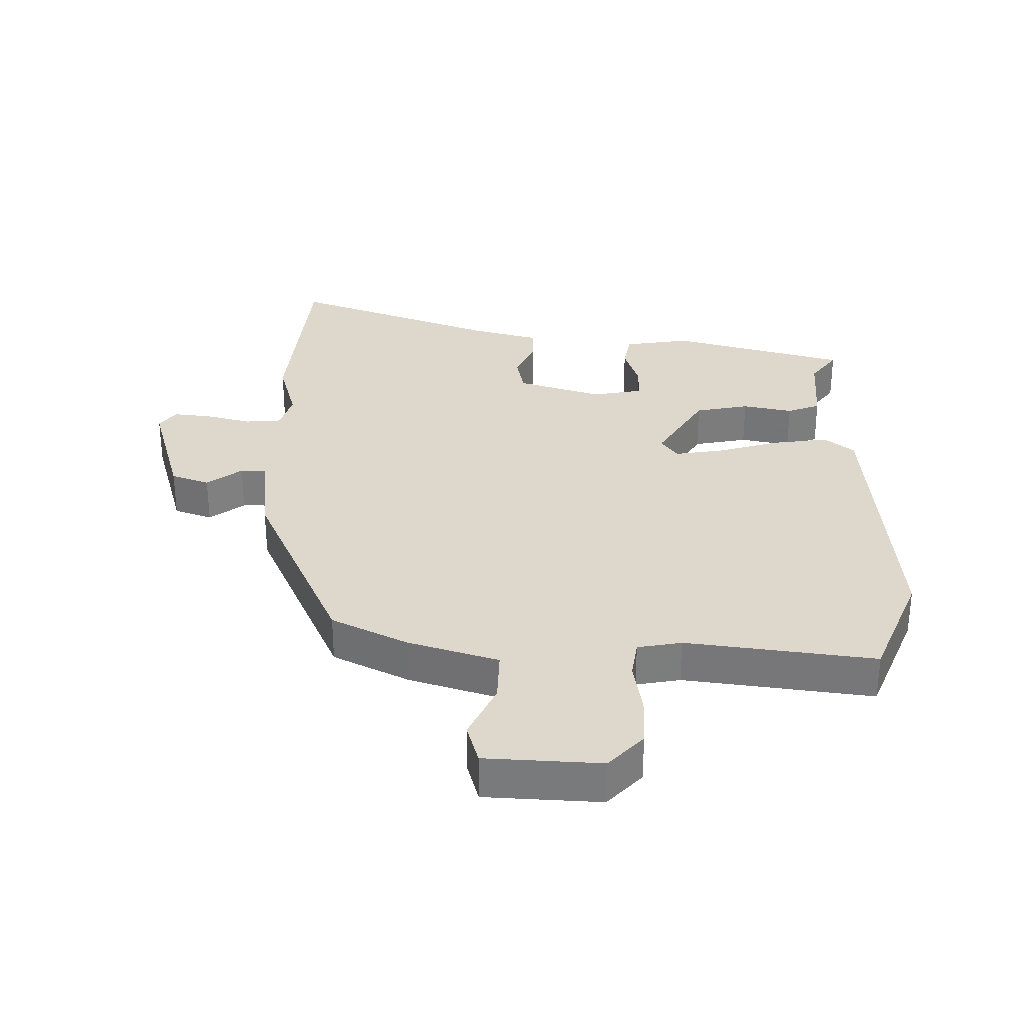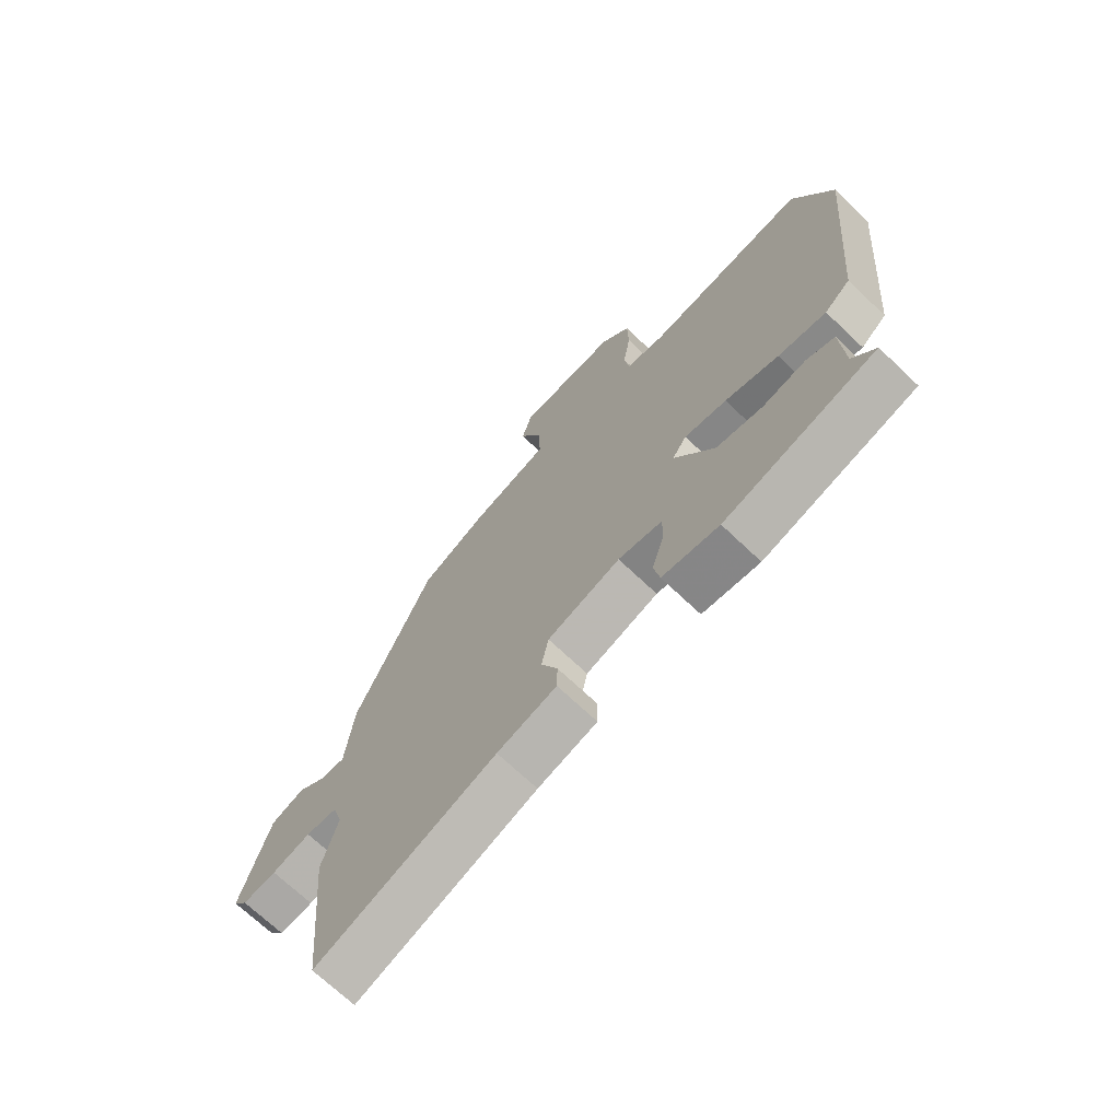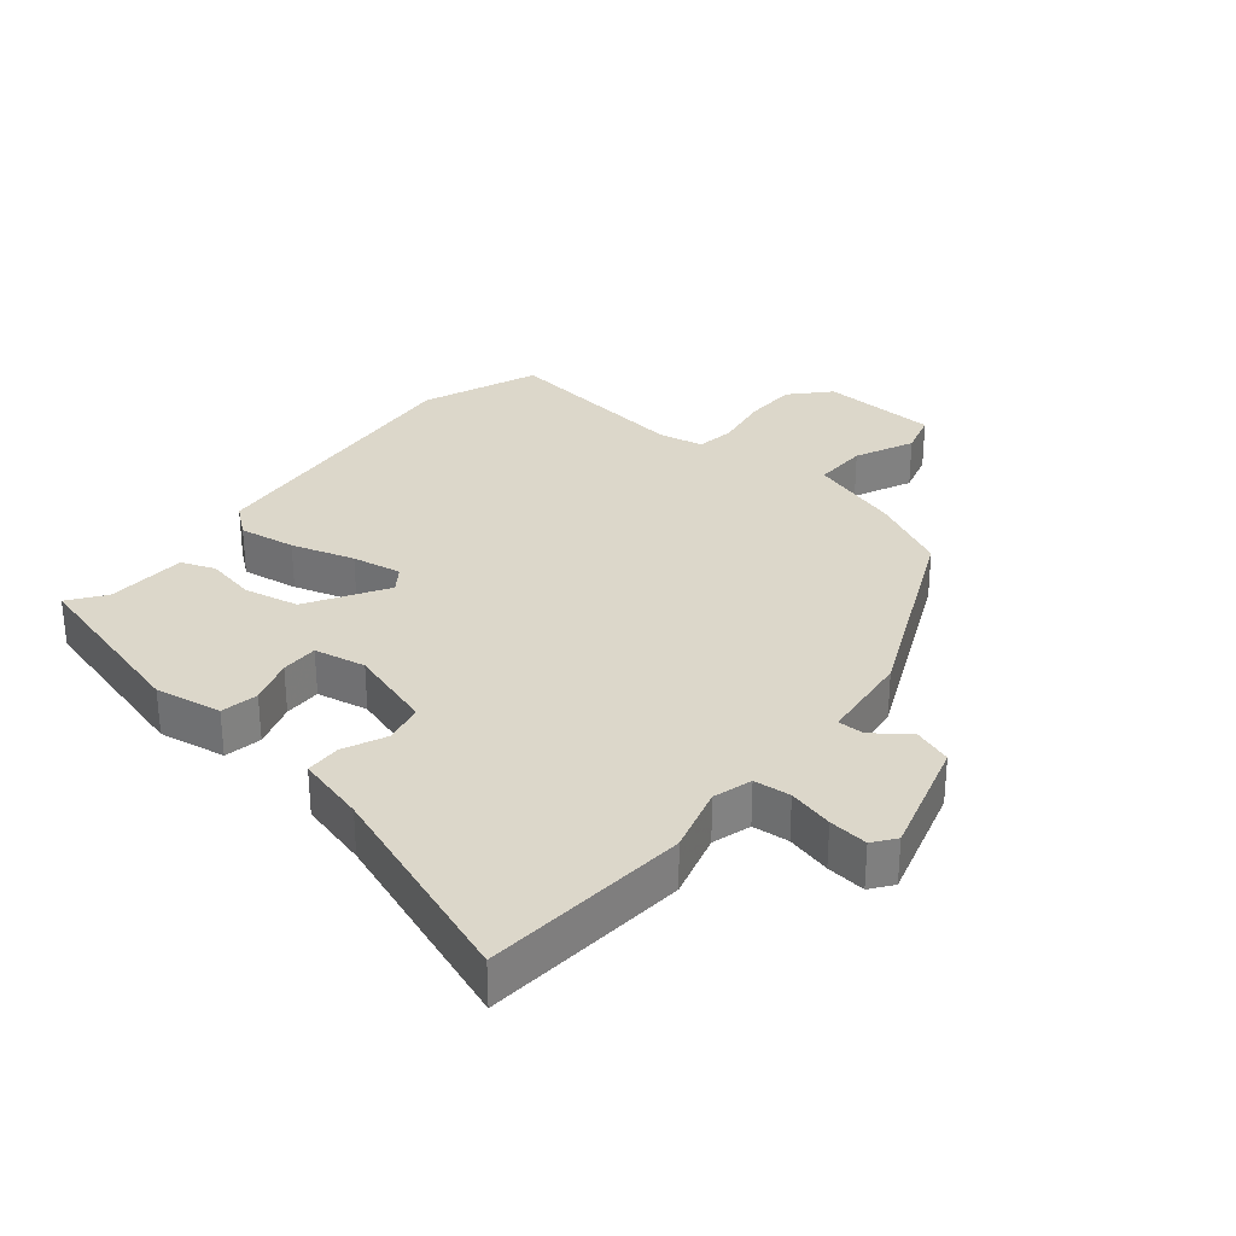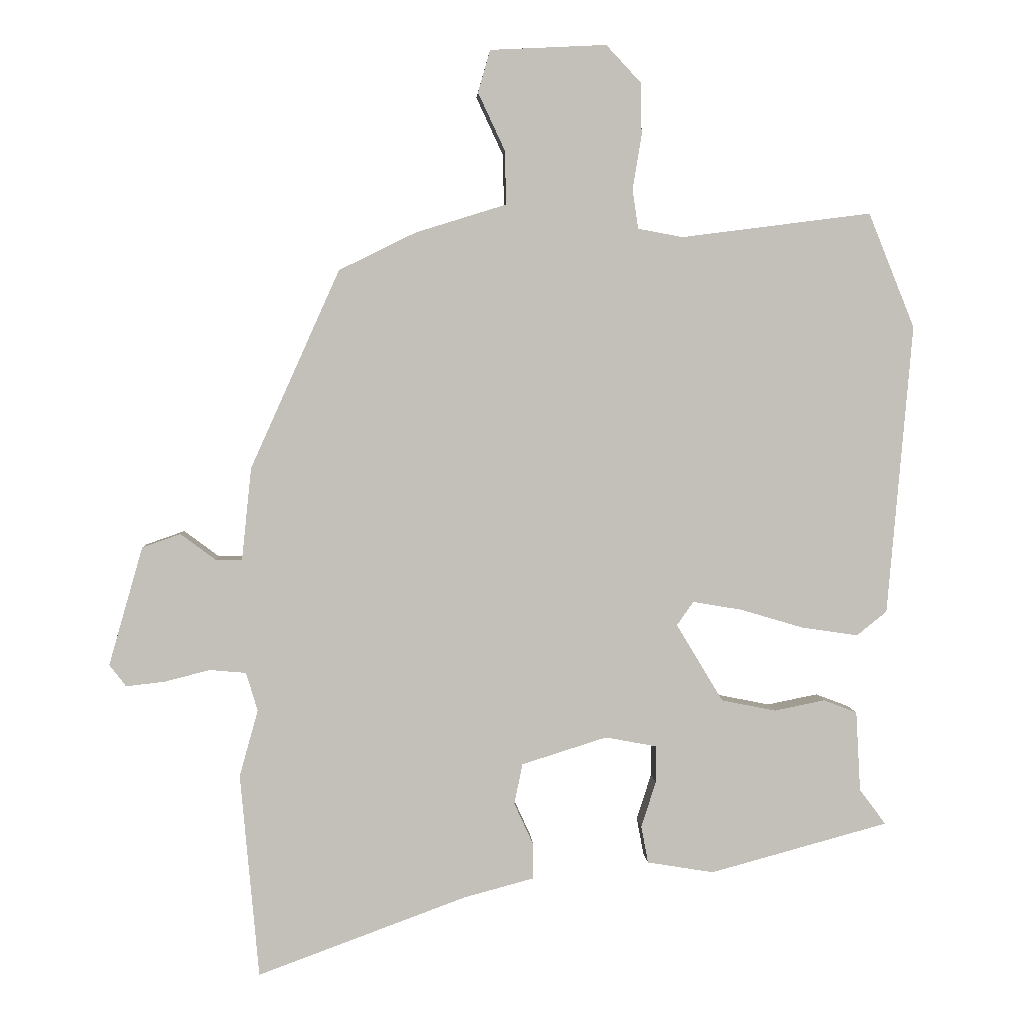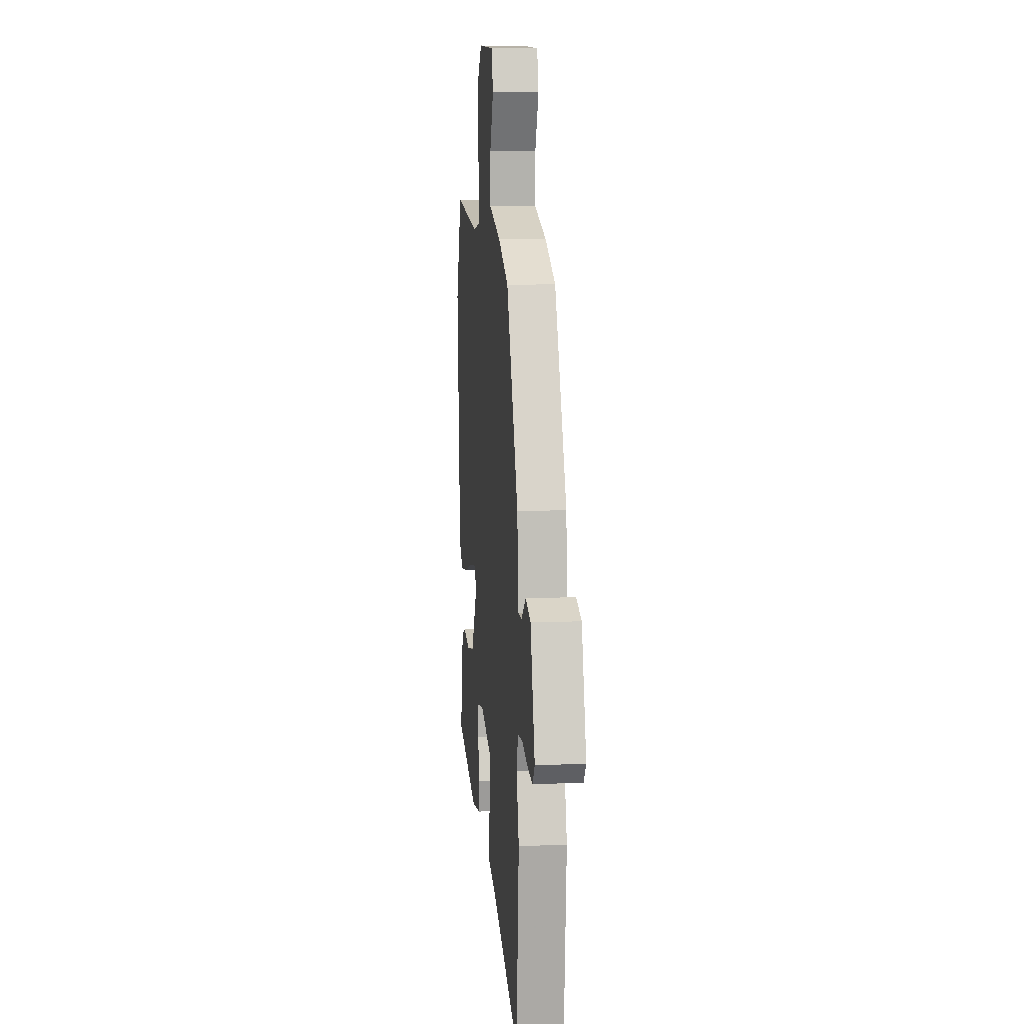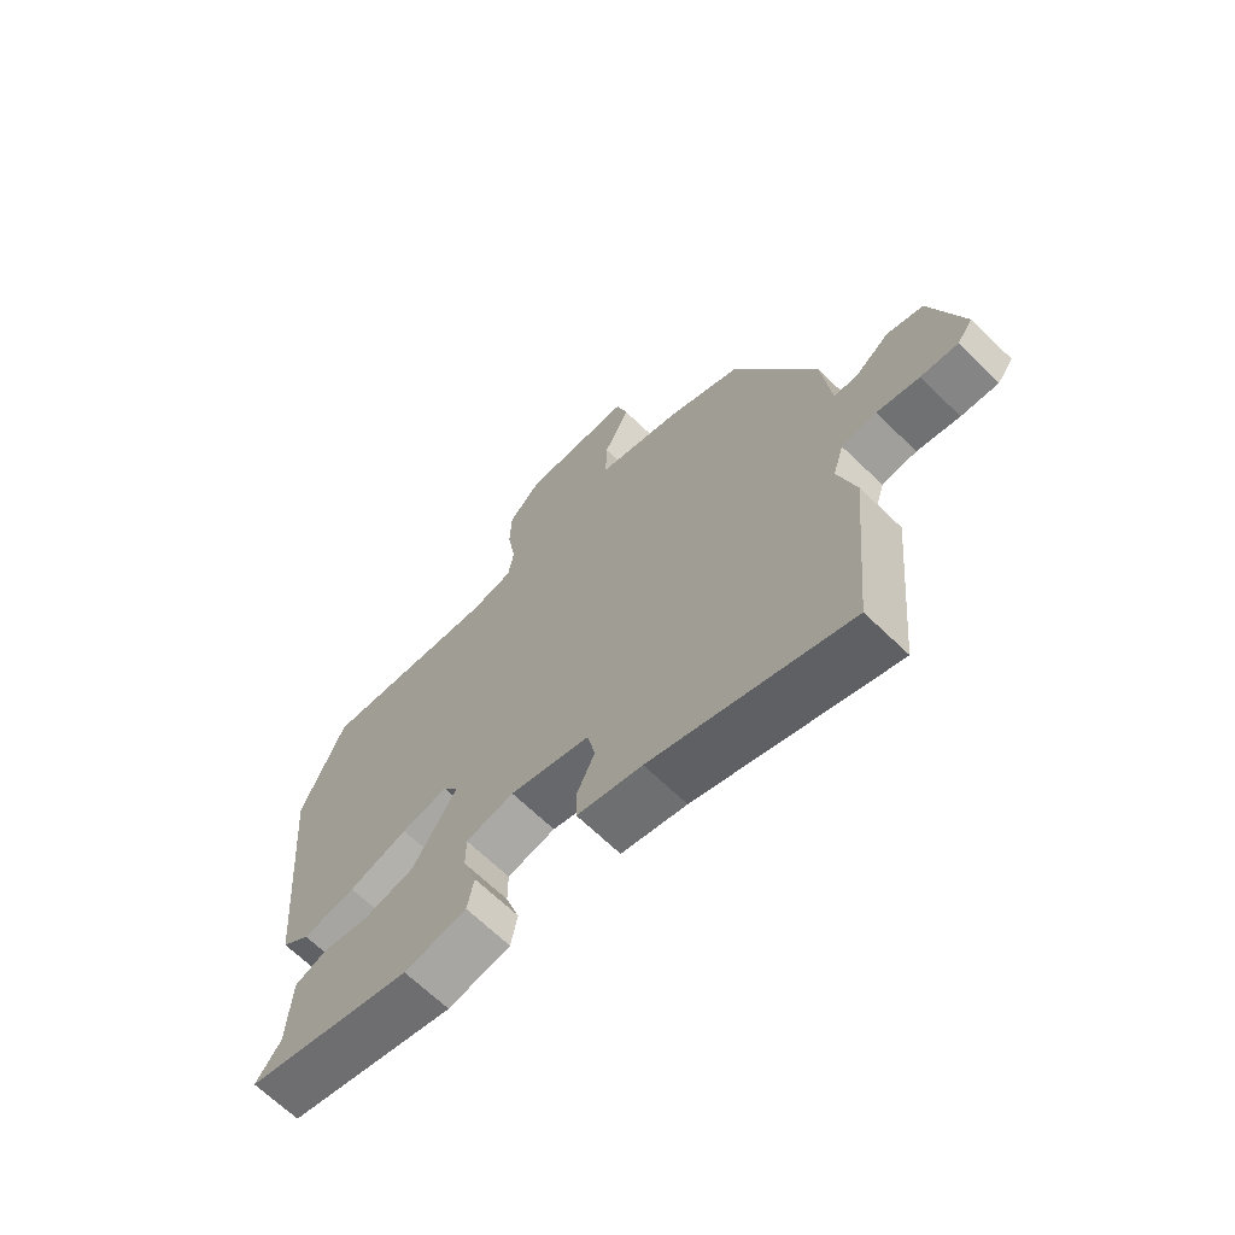
<metadata>
{"format":"obj","ext":"obj","renderer":"f3d","projection":"perspective","resolution":1024,"background":"white","views":[{"elev":31.5,"azim":0.9,"up":"+Y"},{"elev":-70.0,"azim":46.4,"up":"+Z"},{"elev":30.6,"azim":-140.9,"up":"+Y"},{"elev":3.4,"azim":-2.9,"up":"+Z"},{"elev":9.7,"azim":-95.9,"up":"+Z"},{"elev":-67.2,"azim":-134.1,"up":"+Z"}]}
</metadata>
<code>
v 0.517 0.07 -0.433
v 0.239 0.07 -0.509
v 0.135 0.07 -0.492
v 0.124 0.07 -0.434
v 0.147 0.07 -0.363
v 0.147 0.07 -0.305
v 0.067 0.07 -0.29
v -0.066 0.07 -0.332
v -0.079 0.07 -0.395
v -0.049 0.07 -0.461
v -0.05 0.07 -0.516
v -0.158 0.07 -0.545
v -0.485 0.07 -0.666
v -0.514 0.07 -0.347
v -0.485 0.07 -0.243
v -0.503 0.07 -0.183
v -0.56 0.07 -0.178
v -0.63 0.07 -0.196
v -0.691 0.07 -0.203
v -0.717 0.07 -0.169
v -0.664 0.07 0.016
v -0.604 0.07 0.037
v -0.549 0.07 -0.004
v -0.508 0.07 -0.004
v -0.493 0.07 0.14
v -0.354 0.07 0.45
v -0.234 0.07 0.509
v -0.092 0.07 0.553
v -0.094 0.07 0.637
v -0.136 0.07 0.727
v -0.117 0.07 0.793
v 0.065 0.07 0.802
v 0.119 0.07 0.744
v 0.121 0.07 0.662
v 0.107 0.07 0.577
v 0.116 0.07 0.516
v 0.186 0.07 0.503
v 0.483 0.07 0.541
v 0.555 0.07 0.362
v 0.516 0.07 -0.091
v 0.469 0.07 -0.129
v 0.381 0.07 -0.116
v 0.283 0.07 -0.087
v 0.206 0.07 -0.074
v 0.18 0.07 -0.111
v 0.253 0.07 -0.232
v 0.338 0.07 -0.249
v 0.417 0.07 -0.233
v 0.469 0.07 -0.253
v 0.476 0.07 -0.378
v 0.517 0 -0.433
v 0.239 0 -0.509
v 0.135 0 -0.492
v 0.124 0 -0.434
v 0.147 0 -0.363
v 0.147 0 -0.305
v 0.067 0 -0.29
v -0.066 0 -0.332
v -0.079 0 -0.395
v -0.049 0 -0.461
v -0.05 0 -0.516
v -0.158 0 -0.545
v -0.485 0 -0.666
v -0.514 0 -0.347
v -0.485 0 -0.243
v -0.503 0 -0.183
v -0.56 0 -0.178
v -0.63 0 -0.196
v -0.691 0 -0.203
v -0.717 0 -0.169
v -0.664 0 0.016
v -0.604 0 0.037
v -0.549 0 -0.004
v -0.508 0 -0.004
v -0.493 0 0.14
v -0.354 0 0.45
v -0.234 0 0.509
v -0.092 0 0.553
v -0.094 0 0.637
v -0.136 0 0.727
v -0.117 0 0.793
v 0.065 0 0.802
v 0.119 0 0.744
v 0.121 0 0.662
v 0.107 0 0.577
v 0.116 0 0.516
v 0.186 0 0.503
v 0.483 0 0.541
v 0.555 0 0.362
v 0.516 0 -0.091
v 0.469 0 -0.129
v 0.381 0 -0.116
v 0.283 0 -0.087
v 0.206 0 -0.074
v 0.18 0 -0.111
v 0.253 0 -0.232
v 0.338 0 -0.249
v 0.417 0 -0.233
v 0.469 0 -0.253
v 0.476 0 -0.378
f 47 48 49 50
f 3 4 5
f 2 3 5
f 1 2 5
f 50 1 5
f 47 50 5
f 46 47 5
f 45 46 5 6
f 41 42 43
f 40 41 43
f 39 40 43
f 38 39 43
f 37 38 43
f 36 37 43 44
f 33 34 35
f 32 33 35
f 31 32 35
f 30 31 35
f 29 30 35
f 28 29 35 36
f 36 44 45
f 28 36 45
f 27 28 45
f 26 27 45
f 25 26 45
f 24 25 45
f 21 22 23
f 20 21 23
f 19 20 23
f 18 19 23
f 17 18 23
f 23 24 45
f 17 23 45
f 16 17 45
f 12 13 14 15
f 12 15 16
f 11 12 16
f 10 11 16
f 9 10 16
f 16 45 6 7
f 8 9 16
f 7 8 16
f 100 99 98 97
f 55 54 53
f 55 53 52
f 55 52 51
f 55 51 100
f 55 100 97
f 55 97 96
f 56 55 96 95
f 93 92 91
f 93 91 90
f 93 90 89
f 93 89 88
f 93 88 87
f 94 93 87 86
f 85 84 83
f 85 83 82
f 85 82 81
f 85 81 80
f 85 80 79
f 86 85 79 78
f 95 94 86
f 95 86 78
f 95 78 77
f 95 77 76
f 95 76 75
f 95 75 74
f 73 72 71
f 73 71 70
f 73 70 69
f 73 69 68
f 73 68 67
f 95 74 73
f 95 73 67
f 95 67 66
f 65 64 63 62
f 66 65 62
f 66 62 61
f 66 61 60
f 66 60 59
f 57 56 95 66
f 66 59 58
f 66 58 57
f 1 51 52 2
f 2 52 53 3
f 3 53 54 4
f 4 54 55 5
f 5 55 56 6
f 6 56 57 7
f 7 57 58 8
f 8 58 59 9
f 9 59 60 10
f 10 60 61 11
f 11 61 62 12
f 12 62 63 13
f 13 63 64 14
f 14 64 65 15
f 15 65 66 16
f 16 66 67 17
f 17 67 68 18
f 18 68 69 19
f 19 69 70 20
f 20 70 71 21
f 21 71 72 22
f 22 72 73 23
f 23 73 74 24
f 24 74 75 25
f 25 75 76 26
f 26 76 77 27
f 27 77 78 28
f 28 78 79 29
f 29 79 80 30
f 30 80 81 31
f 31 81 82 32
f 32 82 83 33
f 33 83 84 34
f 34 84 85 35
f 35 85 86 36
f 36 86 87 37
f 37 87 88 38
f 38 88 89 39
f 39 89 90 40
f 40 90 91 41
f 41 91 92 42
f 42 92 93 43
f 43 93 94 44
f 44 94 95 45
f 45 95 96 46
f 46 96 97 47
f 47 97 98 48
f 48 98 99 49
f 49 99 100 50
f 50 100 51 1

</code>
